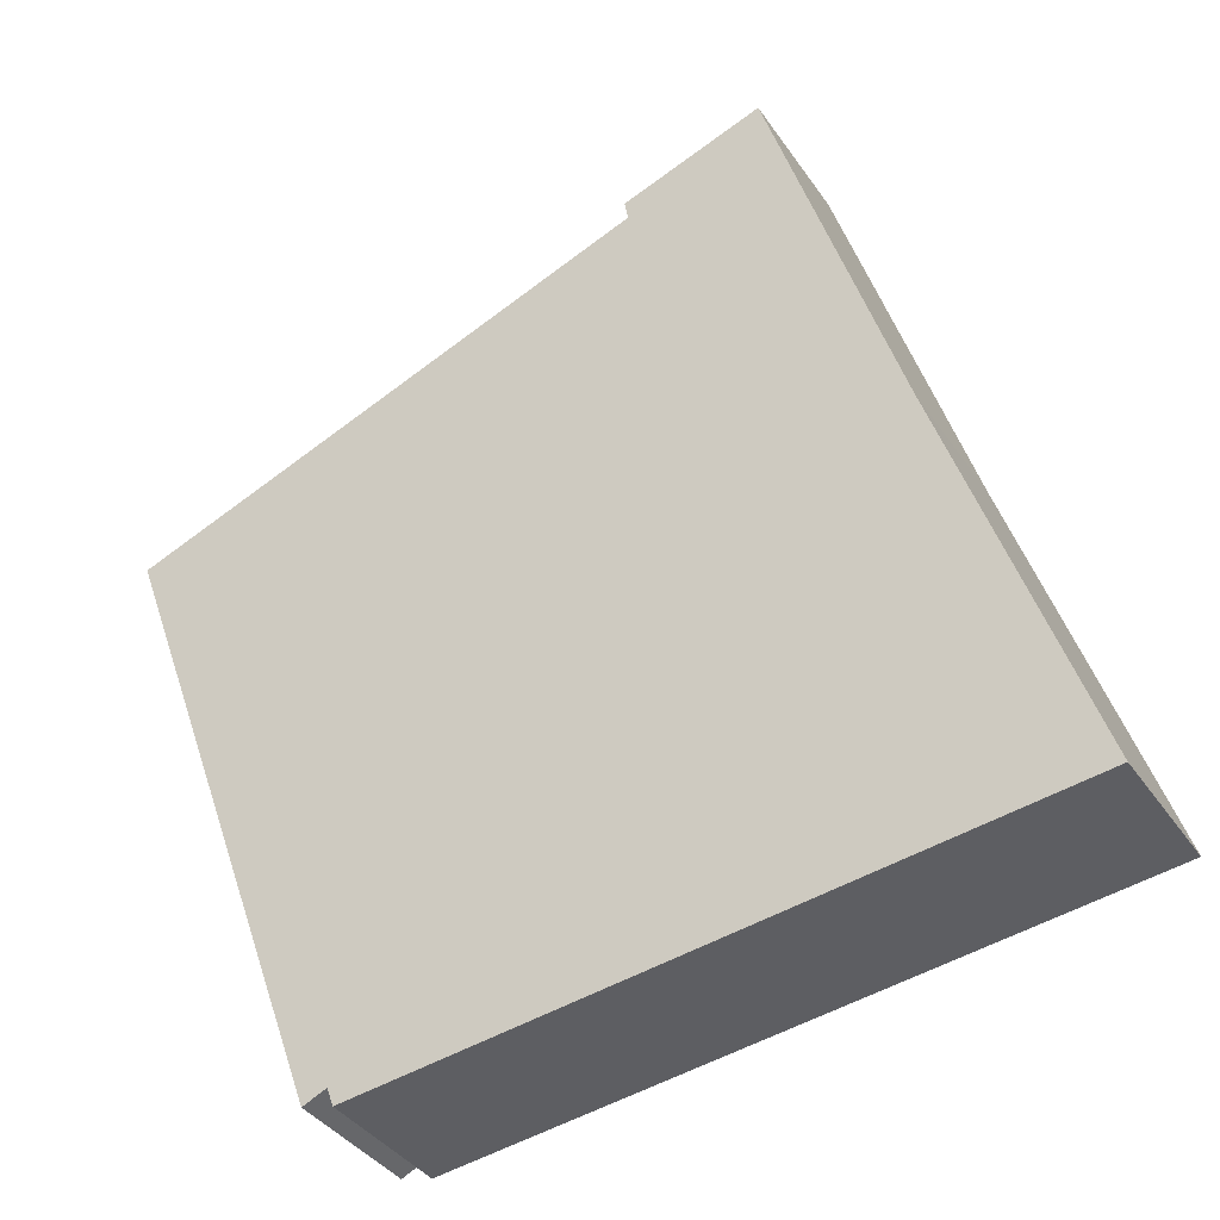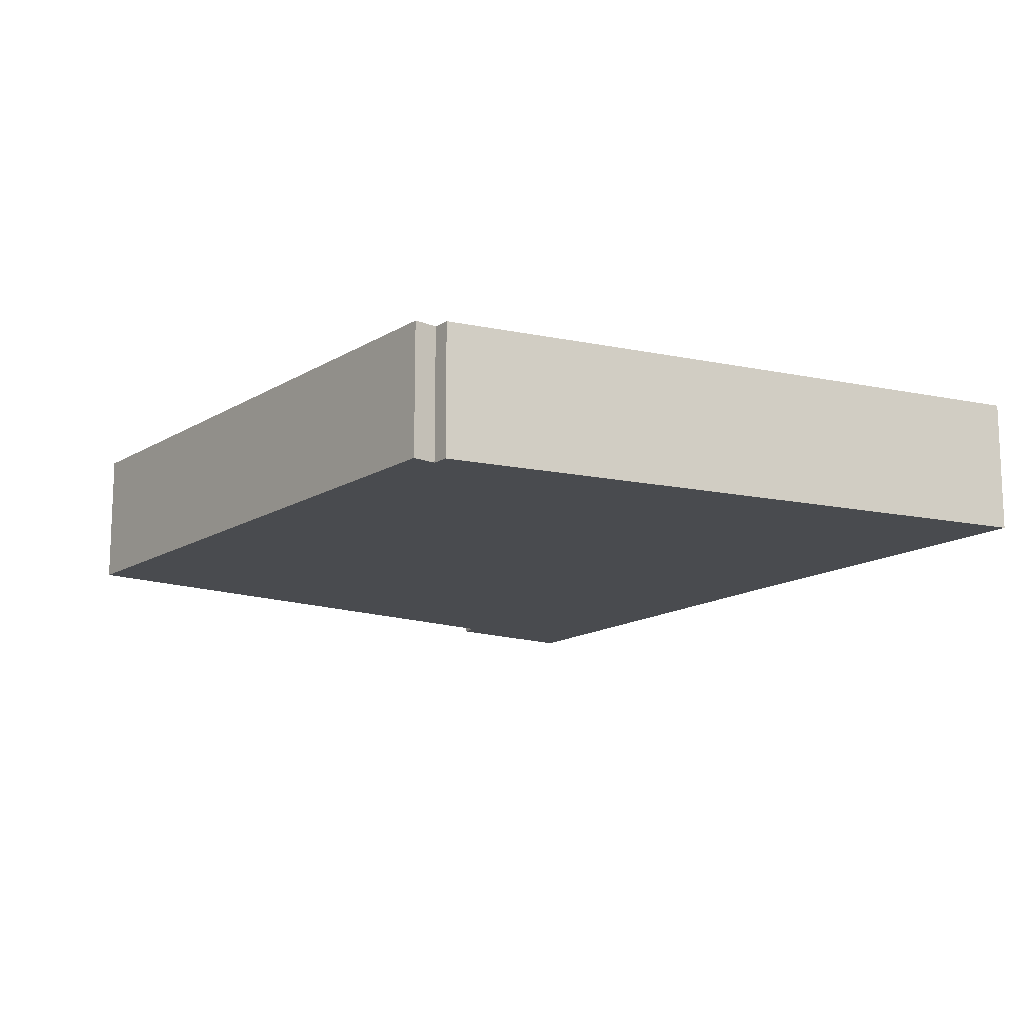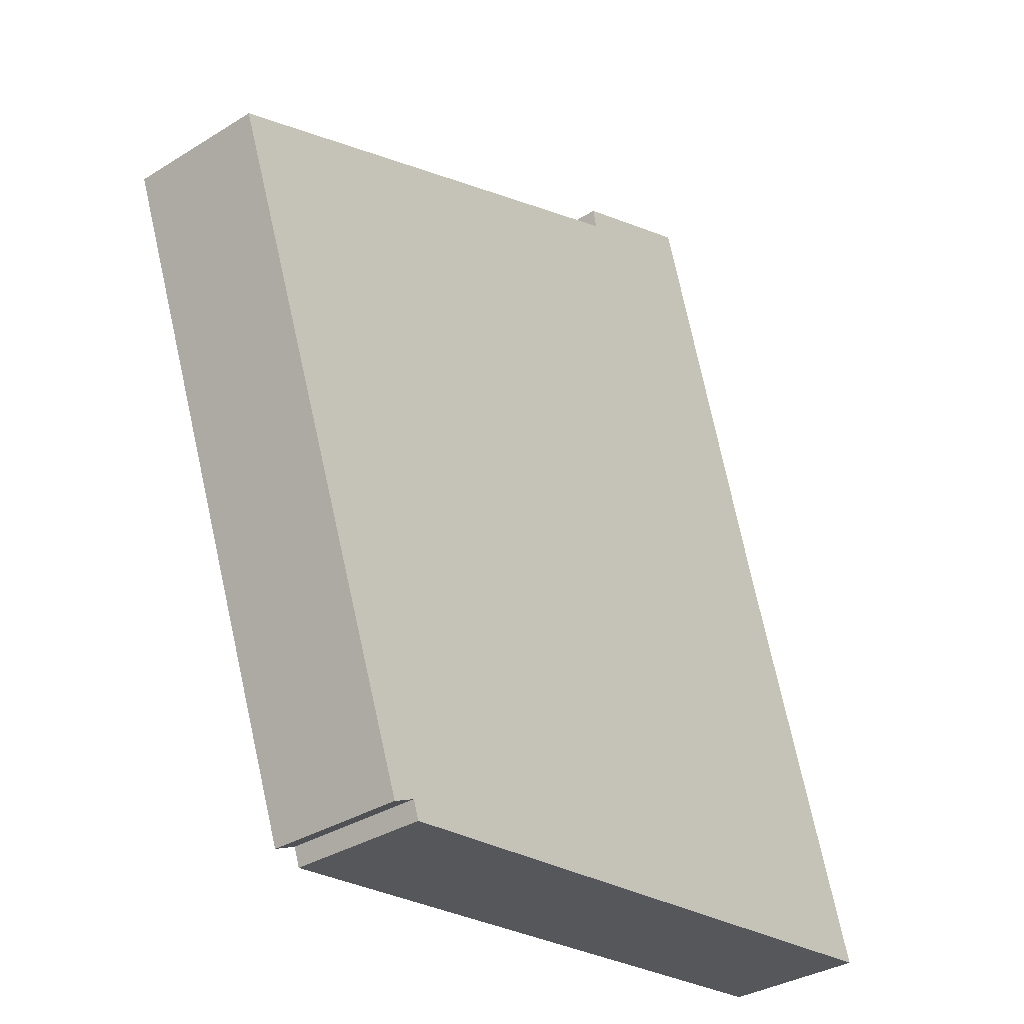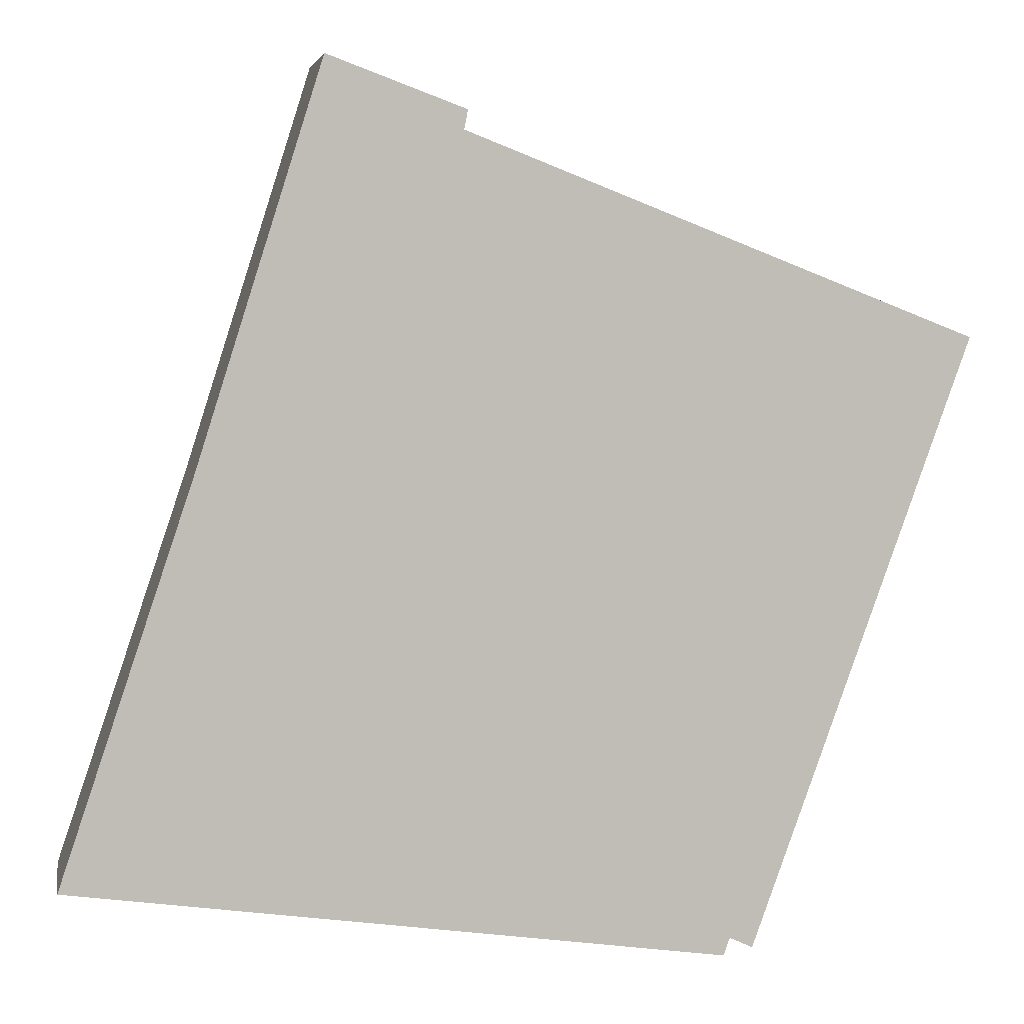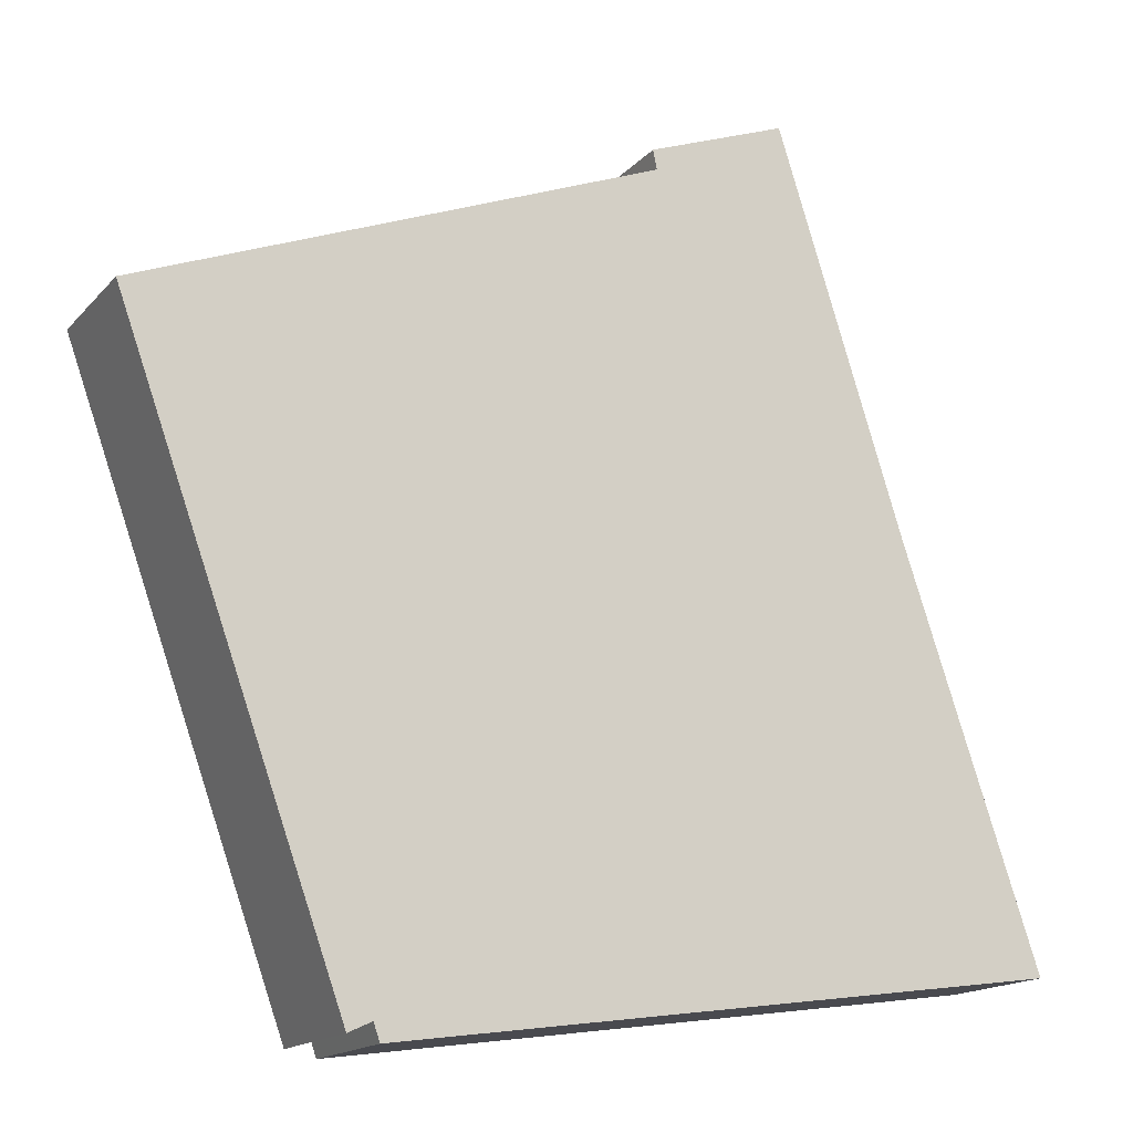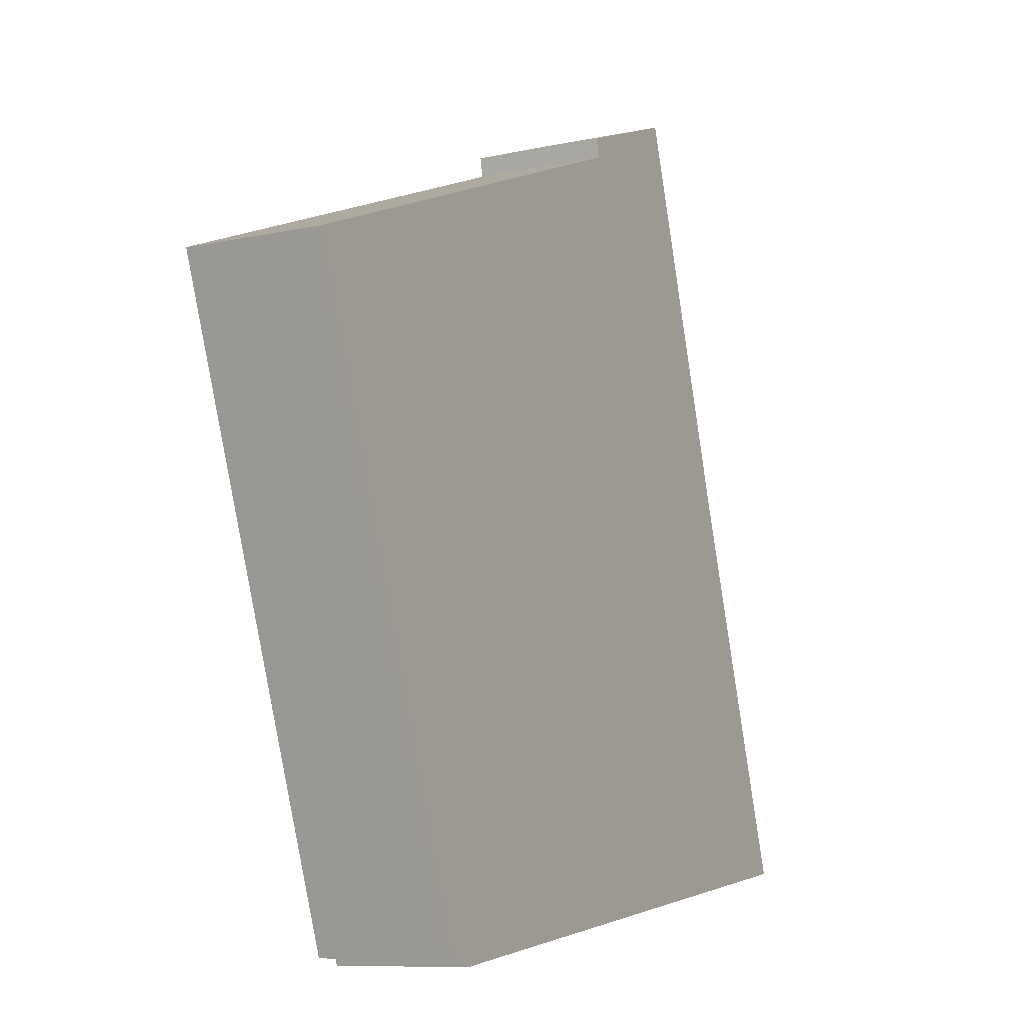
<metadata>
{"format":"obj","ext":"obj","renderer":"f3d","projection":"perspective","resolution":1024,"background":"white","views":[{"elev":-37.6,"azim":-149.9,"up":"+Z"},{"elev":-14.2,"azim":162.9,"up":"+Y"},{"elev":-33.8,"azim":130.2,"up":"+Z"},{"elev":4.7,"azim":-10.3,"up":"+Z"},{"elev":-15.9,"azim":153.3,"up":"+Z"},{"elev":-9.2,"azim":119.4,"up":"+Z"}]}
</metadata>
<code>
v  5.97 2.087 11.21
v  5.912 2.087 10.92
v  3.905 2.087 11.97
v  0.47 2.087 1.399
v  6.392 2.087 -0.88
v  0 2.087 1.278e-16
v  2.01 2.087 5.988
v  9.85 2.087 -1.356
v  9.943 2.087 -1.089
v  10.29 2.087 -1.251
v  13.6 2.087 7.925
v  10.29 7.66e-17 -1.251
v  9.943 6.668e-17 -1.089
v  9.85 8.303e-17 -1.356
v  5.97 -6.861e-16 11.21
v  5.912 -6.685e-16 10.92
v  13.6 -4.853e-16 7.925
v  6.392 5.388e-17 -0.88
v  0 0 0
v  0.47 -8.566e-17 1.399
v  2.01 -3.667e-16 5.988
v  3.905 -7.328e-16 11.97
g defaultobject
f 1 2 3
f 4 5 6
f 5 4 7
f 5 7 8
f 8 7 9
f 9 7 10
f 10 7 11
f 11 7 2
f 2 7 3
f 12 9 10
f 9 12 13
f 13 8 9
f 8 13 14
f 15 2 1
f 2 15 16
f 17 10 11
f 10 17 12
f 14 5 8
f 5 14 18
f 5 18 6
f 6 18 19
f 19 4 6
f 4 19 20
f 4 20 7
f 7 20 21
f 7 21 3
f 3 21 22
f 22 1 3
f 1 22 15
f 16 11 2
f 11 16 17
f 14 13 18
f 21 15 22
f 15 21 16
f 16 21 17
f 17 21 20
f 17 20 19
f 17 19 18
f 17 18 13
f 17 13 12

</code>
